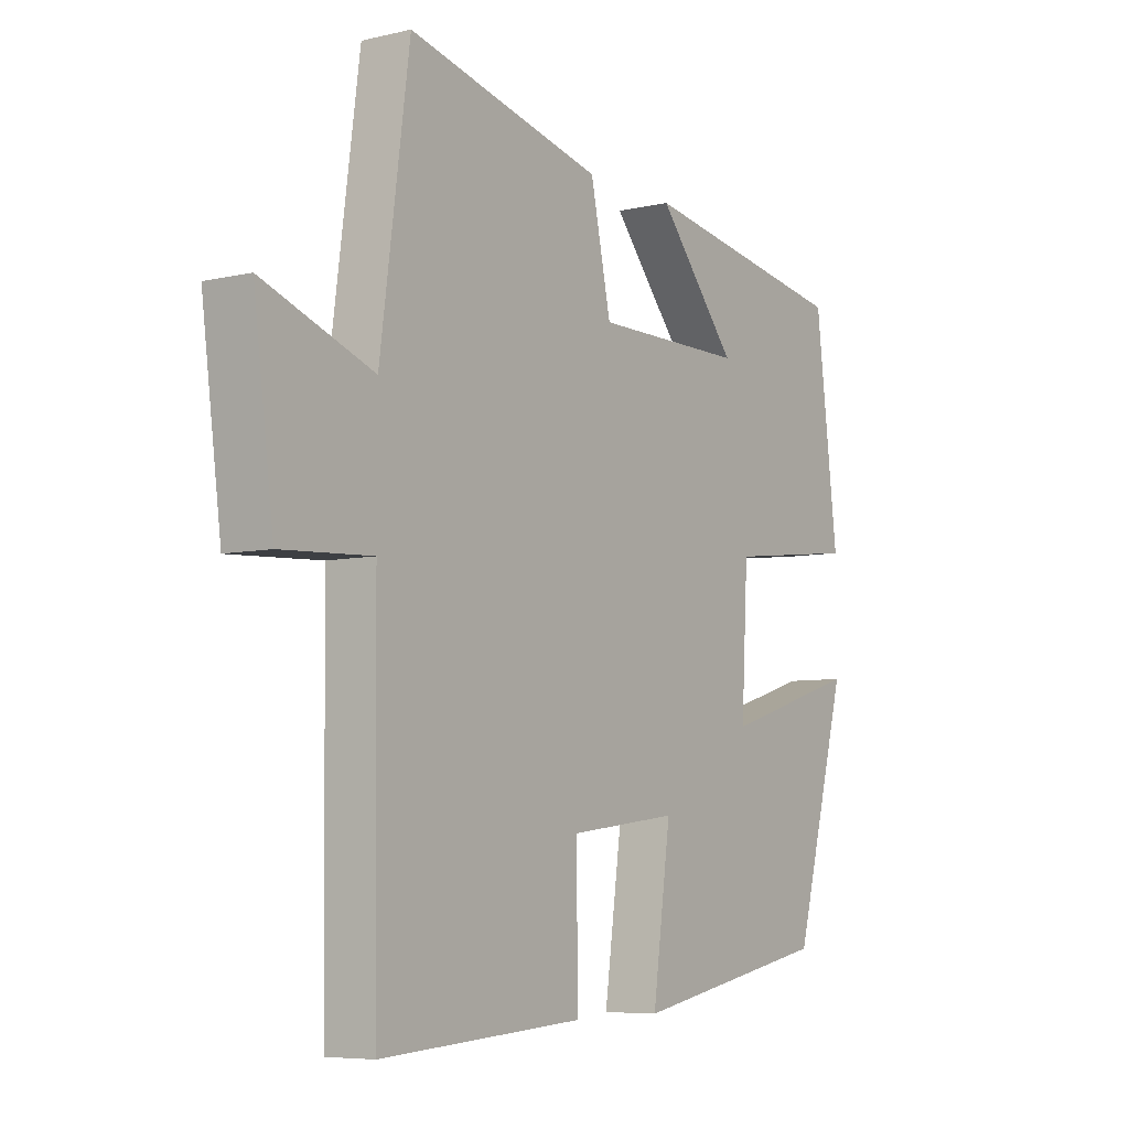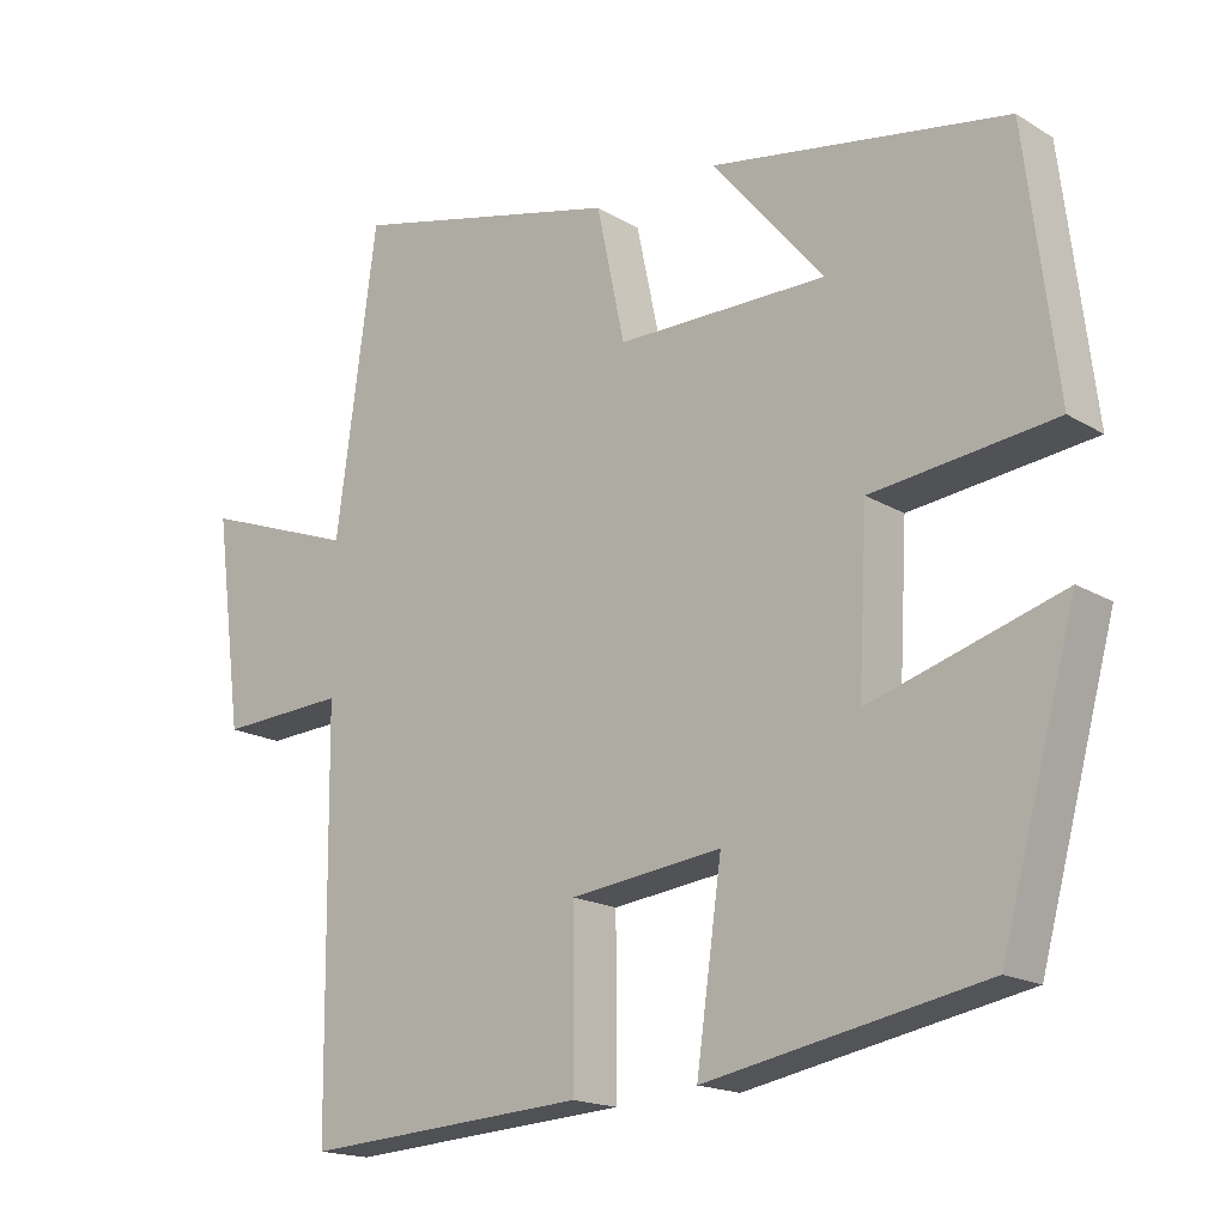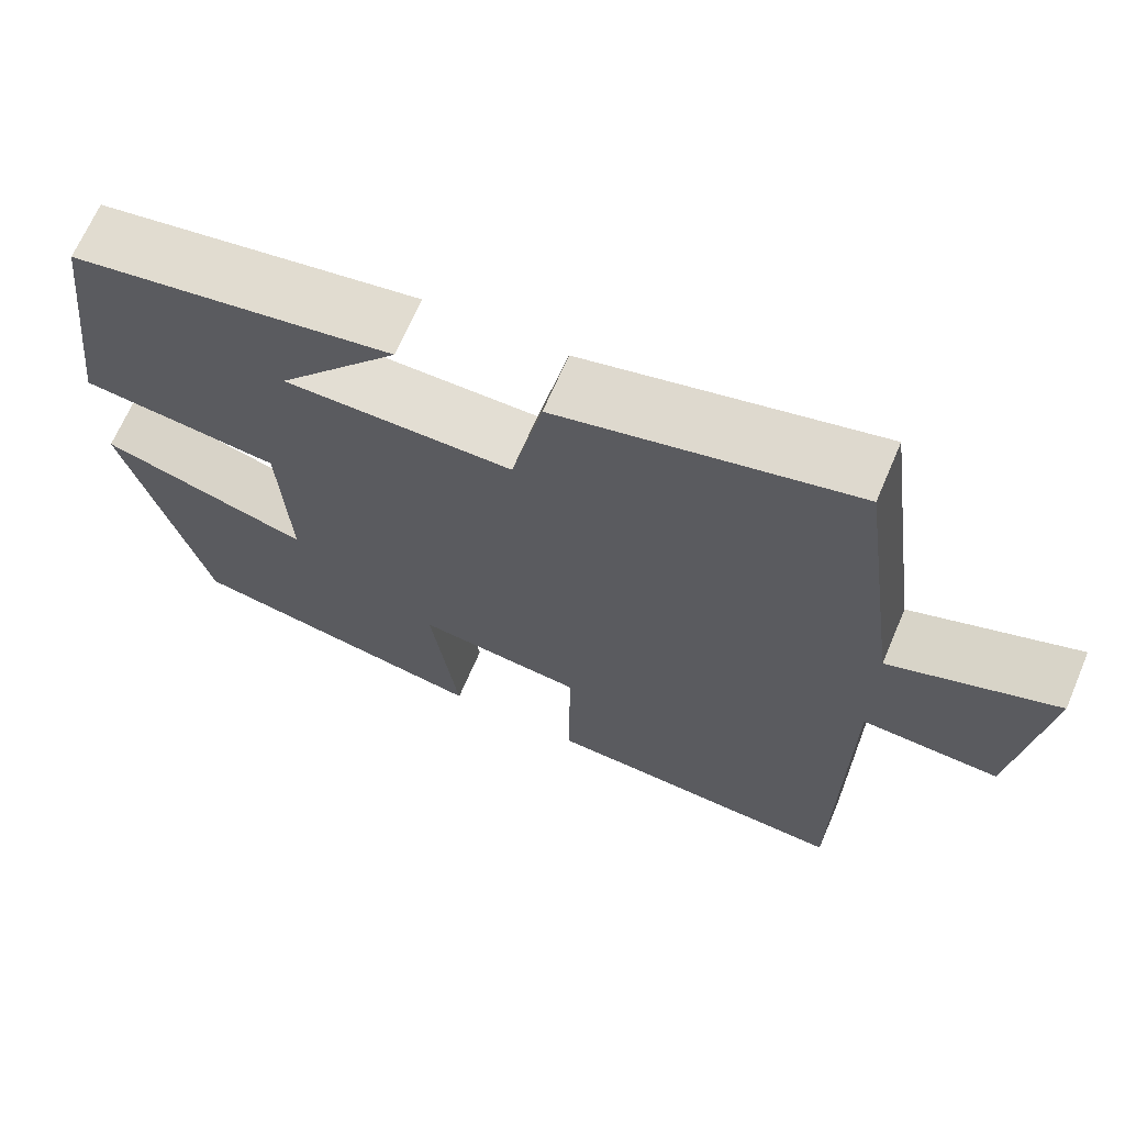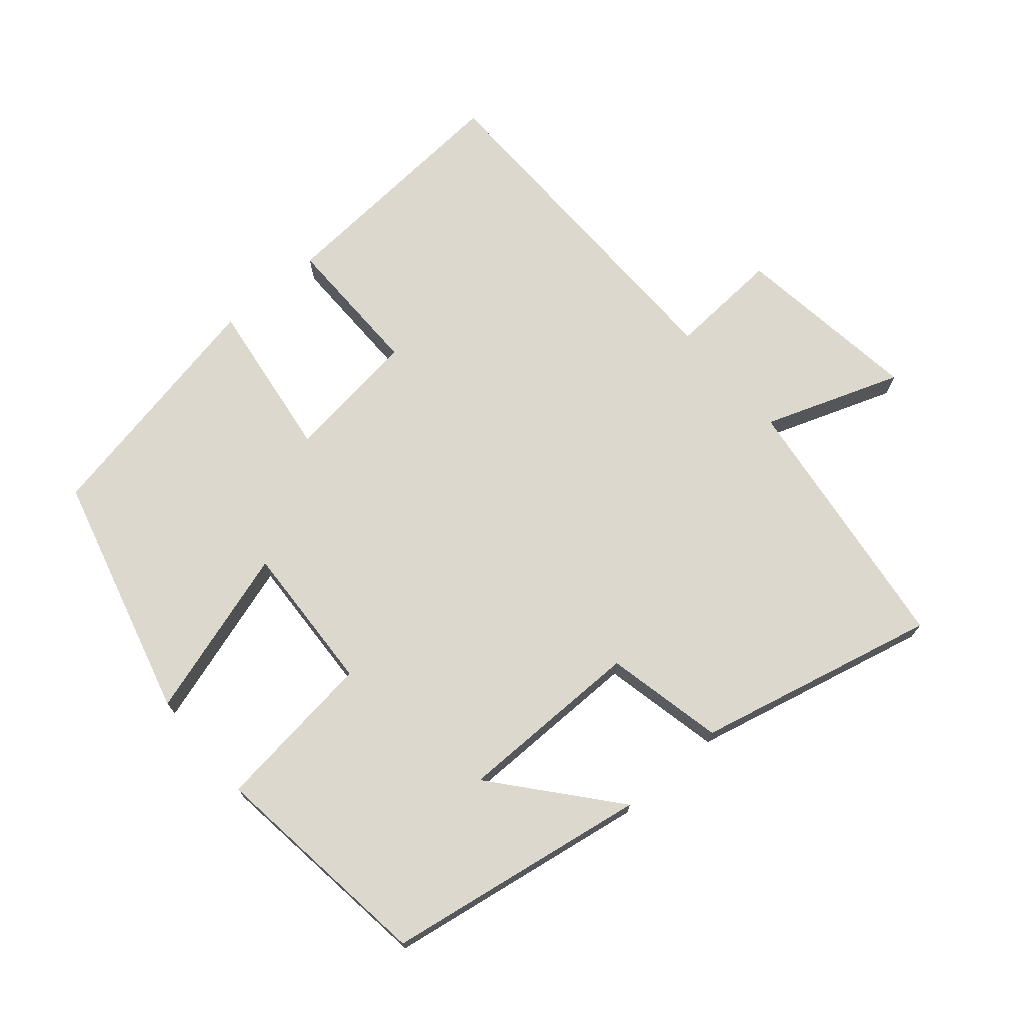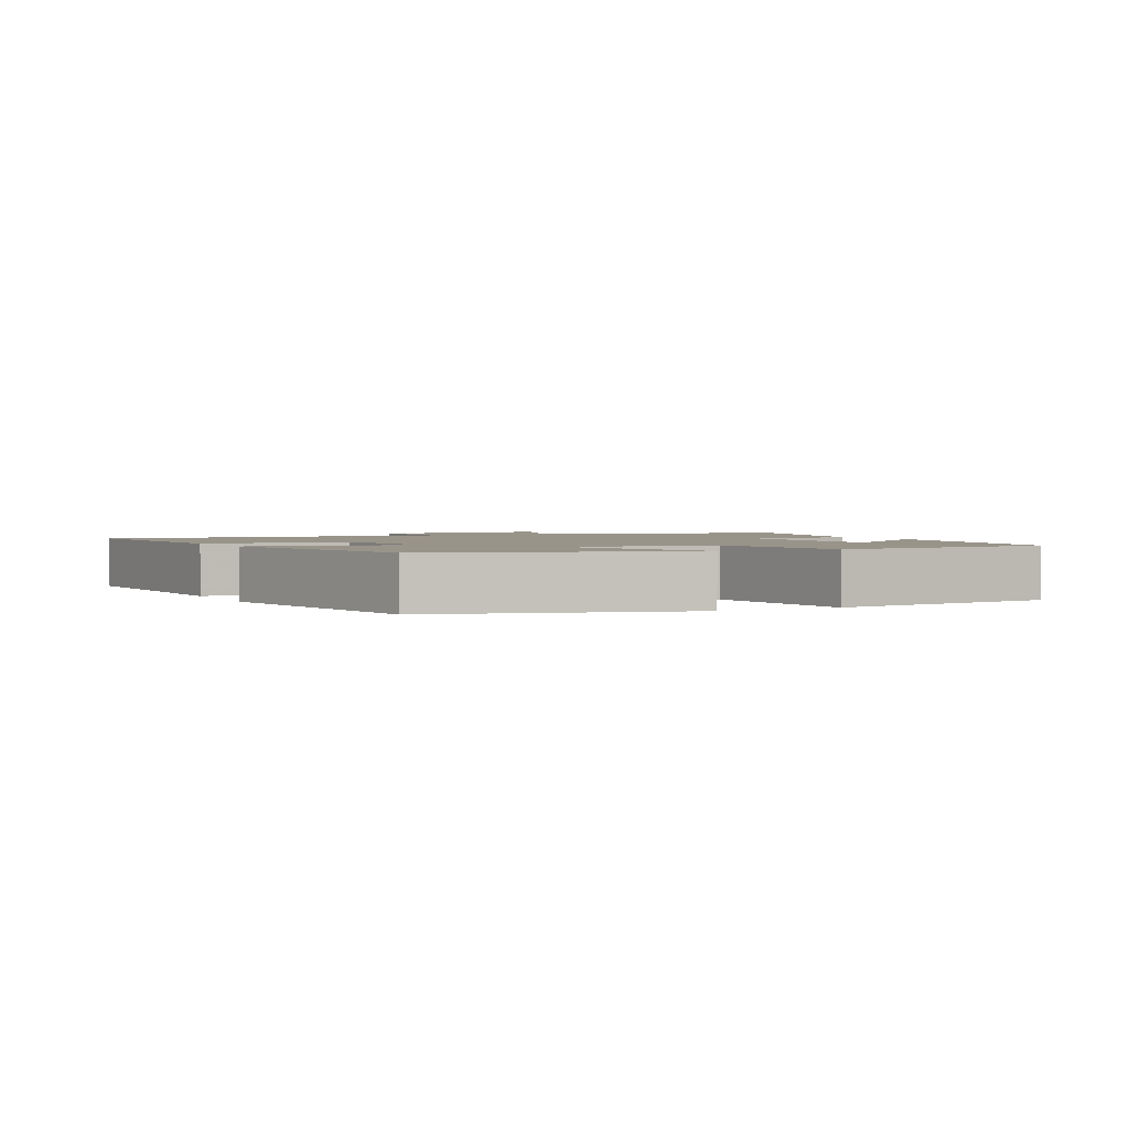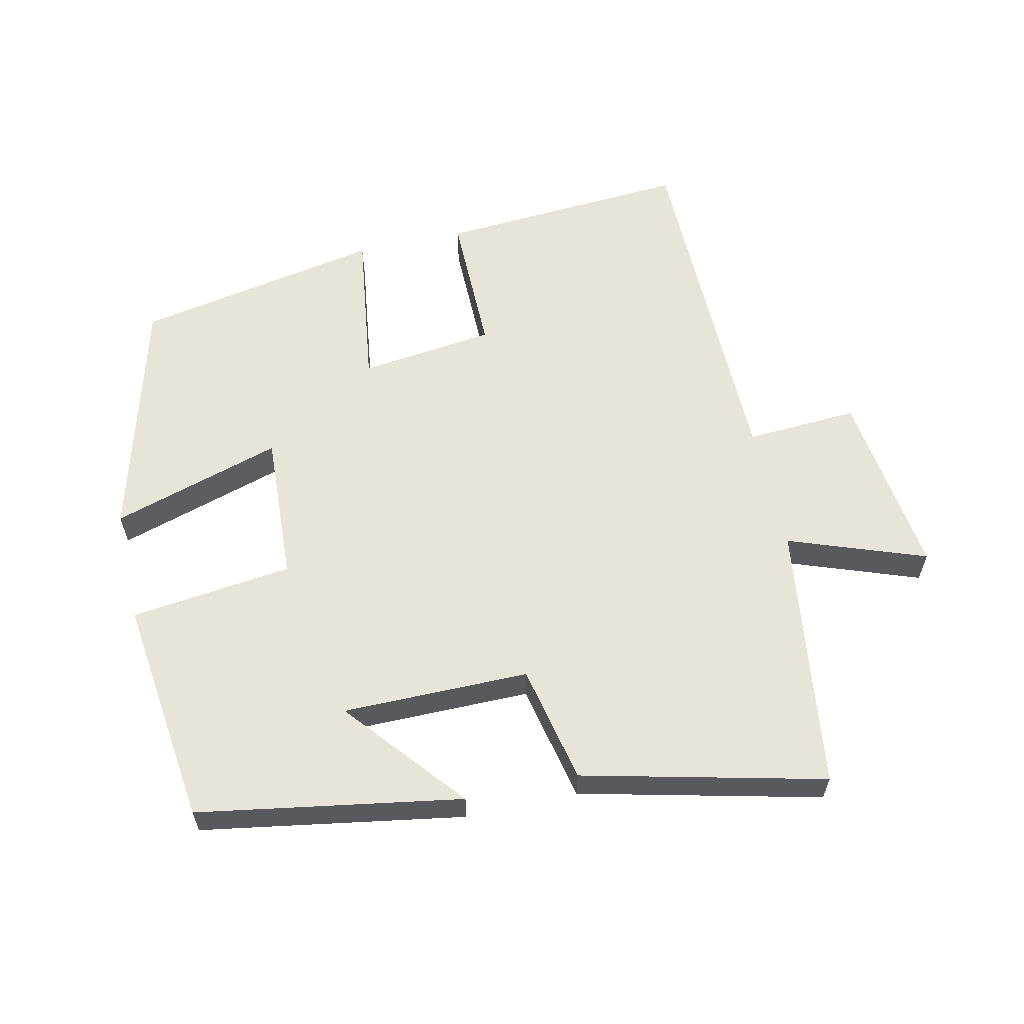
<metadata>
{"format":"obj","ext":"obj","renderer":"f3d","projection":"perspective","resolution":1024,"background":"white","views":[{"elev":-6.6,"azim":124.6,"up":"+Z"},{"elev":-17.4,"azim":-139.8,"up":"+Z"},{"elev":67.3,"azim":23.1,"up":"+Z"},{"elev":72.2,"azim":-40.8,"up":"+Y"},{"elev":1.9,"azim":-116.6,"up":"+Y"},{"elev":60.1,"azim":-12.6,"up":"+Y"}]}
</metadata>
<code>
v 0.494 0.07 -0.524
v 0.125 0.07 -0.5
v 0.126 0.07 -0.287
v -0.072 0.07 -0.263
v -0.039 0.07 -0.5
v -0.402 0.07 -0.431
v -0.5 0.07 -0.071
v -0.25 0.07 -0.147
v -0.262 0.07 0.073
v -0.5 0.07 0.101
v -0.459 0.07 0.435
v -0.073 0.07 0.5
v -0.218 0.07 0.326
v 0.056 0.07 0.326
v 0.093 0.07 0.5
v 0.447 0.07 0.585
v 0.5 0.07 0.193
v 0.701 0.07 0.266
v 0.665 0.07 -0.01
v 0.5 0.07 -0.001
v 0.494 0 -0.524
v 0.125 0 -0.5
v 0.126 0 -0.287
v -0.072 0 -0.263
v -0.039 0 -0.5
v -0.402 0 -0.431
v -0.5 0 -0.071
v -0.25 0 -0.147
v -0.262 0 0.073
v -0.5 0 0.101
v -0.459 0 0.435
v -0.073 0 0.5
v -0.218 0 0.326
v 0.056 0 0.326
v 0.093 0 0.5
v 0.447 0 0.585
v 0.5 0 0.193
v 0.701 0 0.266
v 0.665 0 -0.01
v 0.5 0 -0.001
f 17 18 19 20
f 17 20 1
f 16 17 1
f 15 16 1
f 14 15 1
f 13 14 1
f 10 11 12 13
f 9 10 13
f 8 9 13
f 6 7 8
f 5 6 8
f 4 5 8
f 3 4 8 13
f 1 2 3
f 1 3 13
f 40 39 38 37
f 21 40 37
f 21 37 36
f 21 36 35
f 21 35 34
f 21 34 33
f 33 32 31 30
f 33 30 29
f 33 29 28
f 28 27 26
f 28 26 25
f 28 25 24
f 33 28 24 23
f 23 22 21
f 33 23 21
f 1 21 22 2
f 2 22 23 3
f 3 23 24 4
f 4 24 25 5
f 5 25 26 6
f 6 26 27 7
f 7 27 28 8
f 8 28 29 9
f 9 29 30 10
f 10 30 31 11
f 11 31 32 12
f 12 32 33 13
f 13 33 34 14
f 14 34 35 15
f 15 35 36 16
f 16 36 37 17
f 17 37 38 18
f 18 38 39 19
f 19 39 40 20
f 20 40 21 1

</code>
